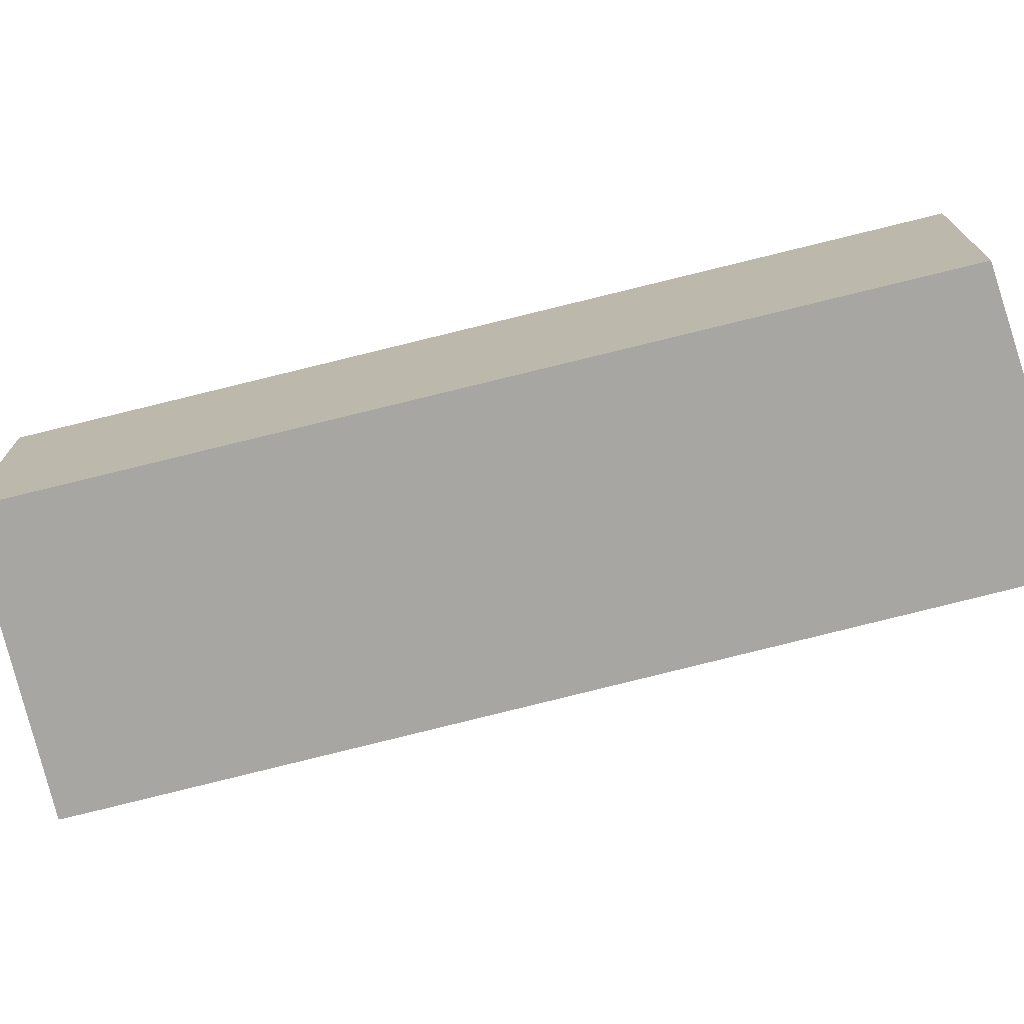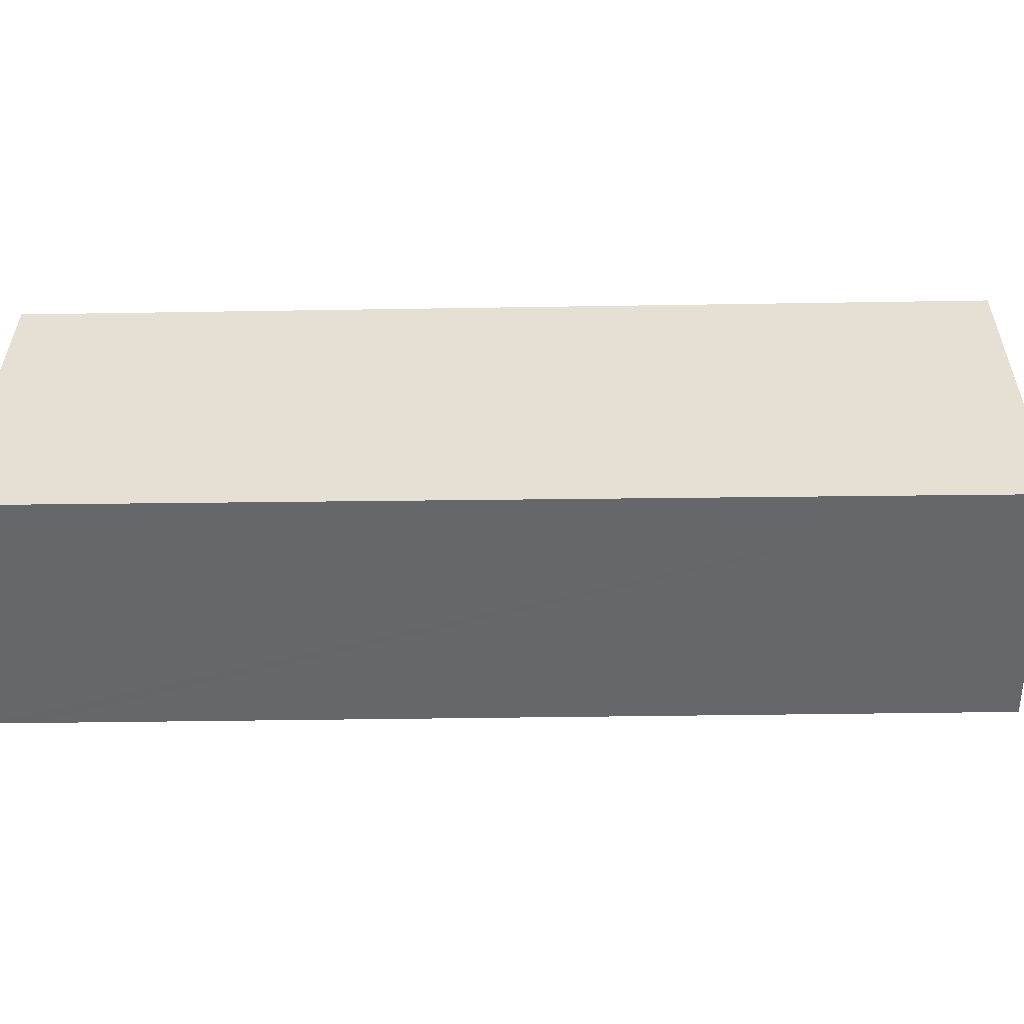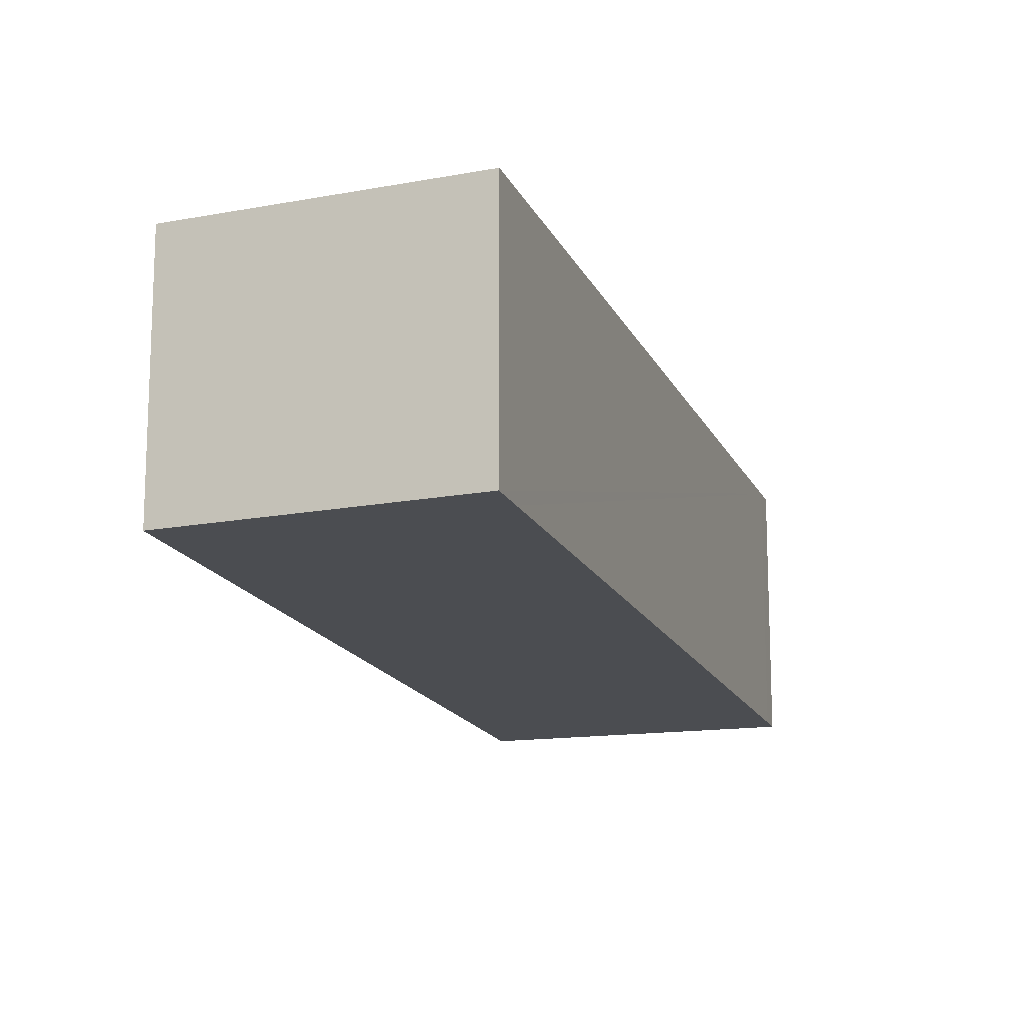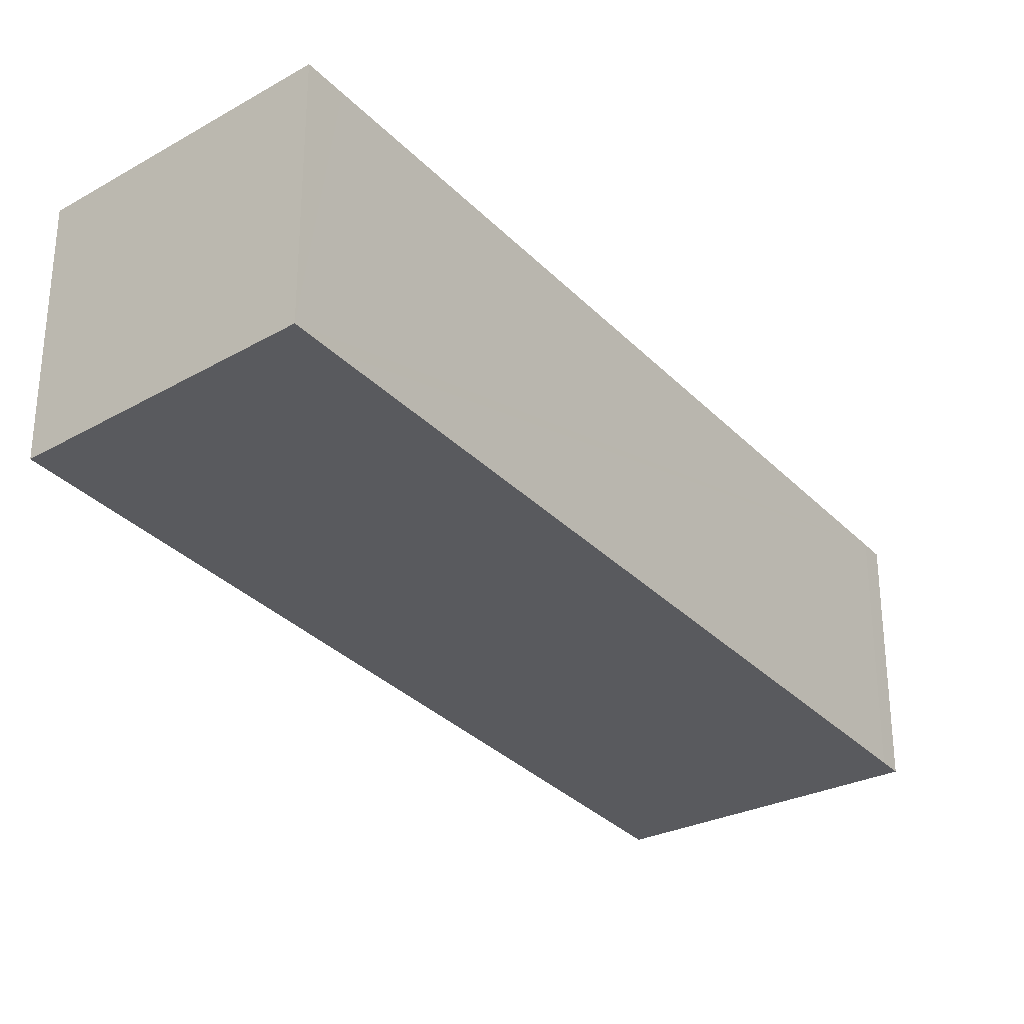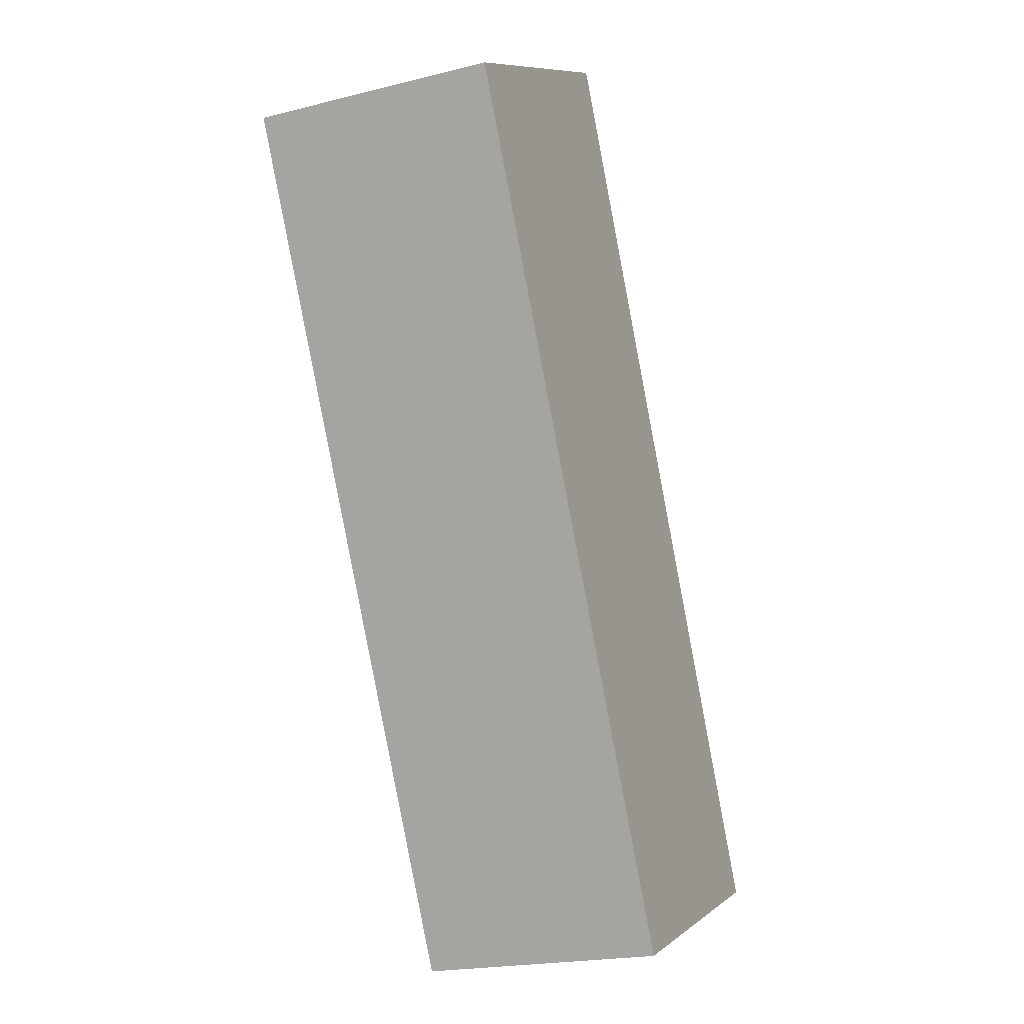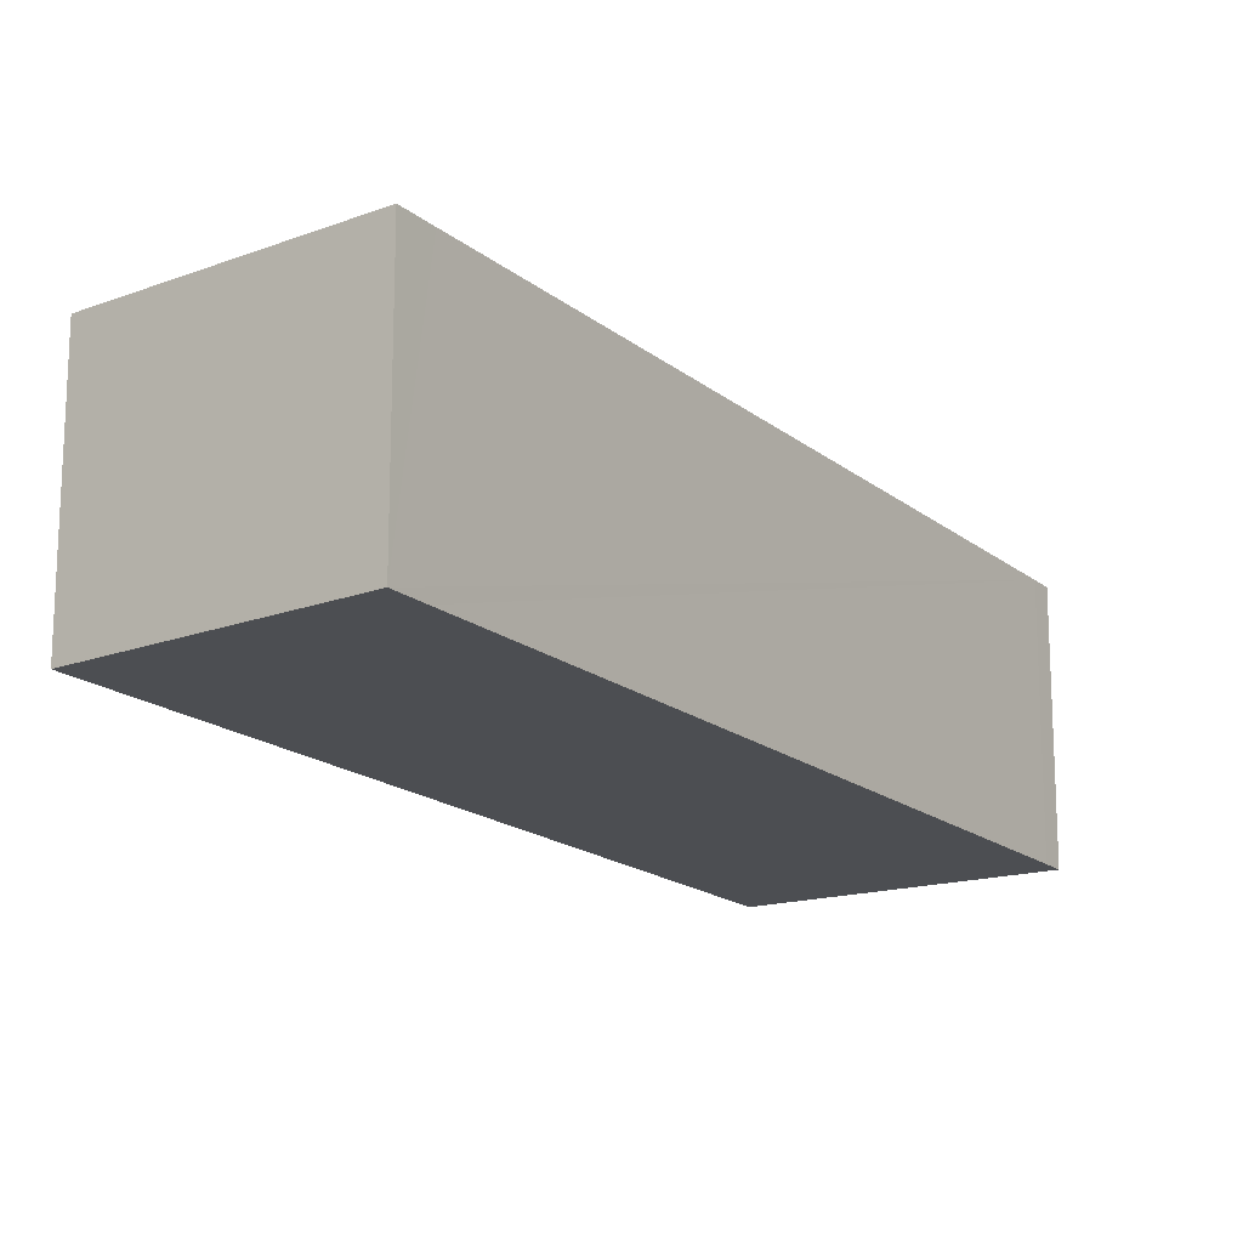
<metadata>
{"format":"obj","ext":"obj","renderer":"f3d","projection":"perspective","resolution":1024,"background":"white","views":[{"elev":-74.1,"azim":130.9,"up":"+Y"},{"elev":38.0,"azim":-64.5,"up":"+Y"},{"elev":-15.8,"azim":-135.8,"up":"+Y"},{"elev":-31.3,"azim":-118.2,"up":"+Y"},{"elev":-20.7,"azim":114.4,"up":"+Z"},{"elev":-17.0,"azim":-120.6,"up":"+Y"}]}
</metadata>
<code>
v  0.059 0.786 0.118
v  0.848 0.786 -0.347
v  0 0.786 4.813e-17
v  1.277 0.786 2.566
v  1.312 0.786 2.635
v  2.143 0.786 2.194
v  1.312 -1.613e-16 2.635
v  2.143 -1.343e-16 2.194
v  0.848 2.125e-17 -0.347
v  0 0 0
v  0.059 -7.225e-18 0.118
v  1.277 -1.571e-16 2.566
g defaultobject
f 1 2 3
f 2 1 4
f 2 4 5
f 2 5 6
f 7 6 5
f 6 7 8
f 8 2 6
f 2 8 9
f 9 3 2
f 3 9 10
f 10 1 3
f 1 10 4
f 4 10 11
f 4 11 12
f 4 12 5
f 5 12 7
f 7 9 8
f 9 7 11
f 9 11 10
f 11 7 12

</code>
